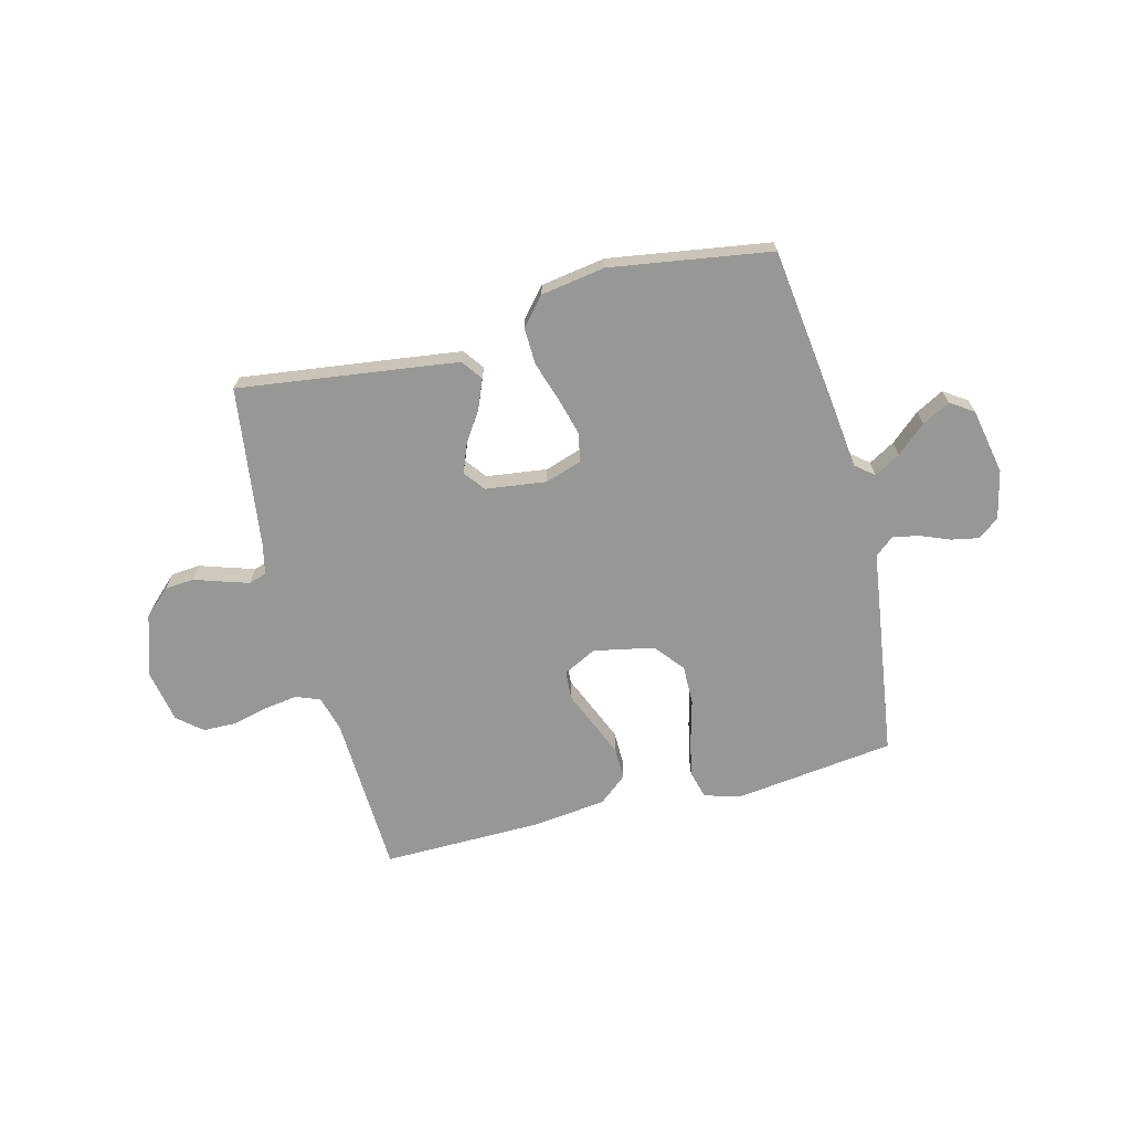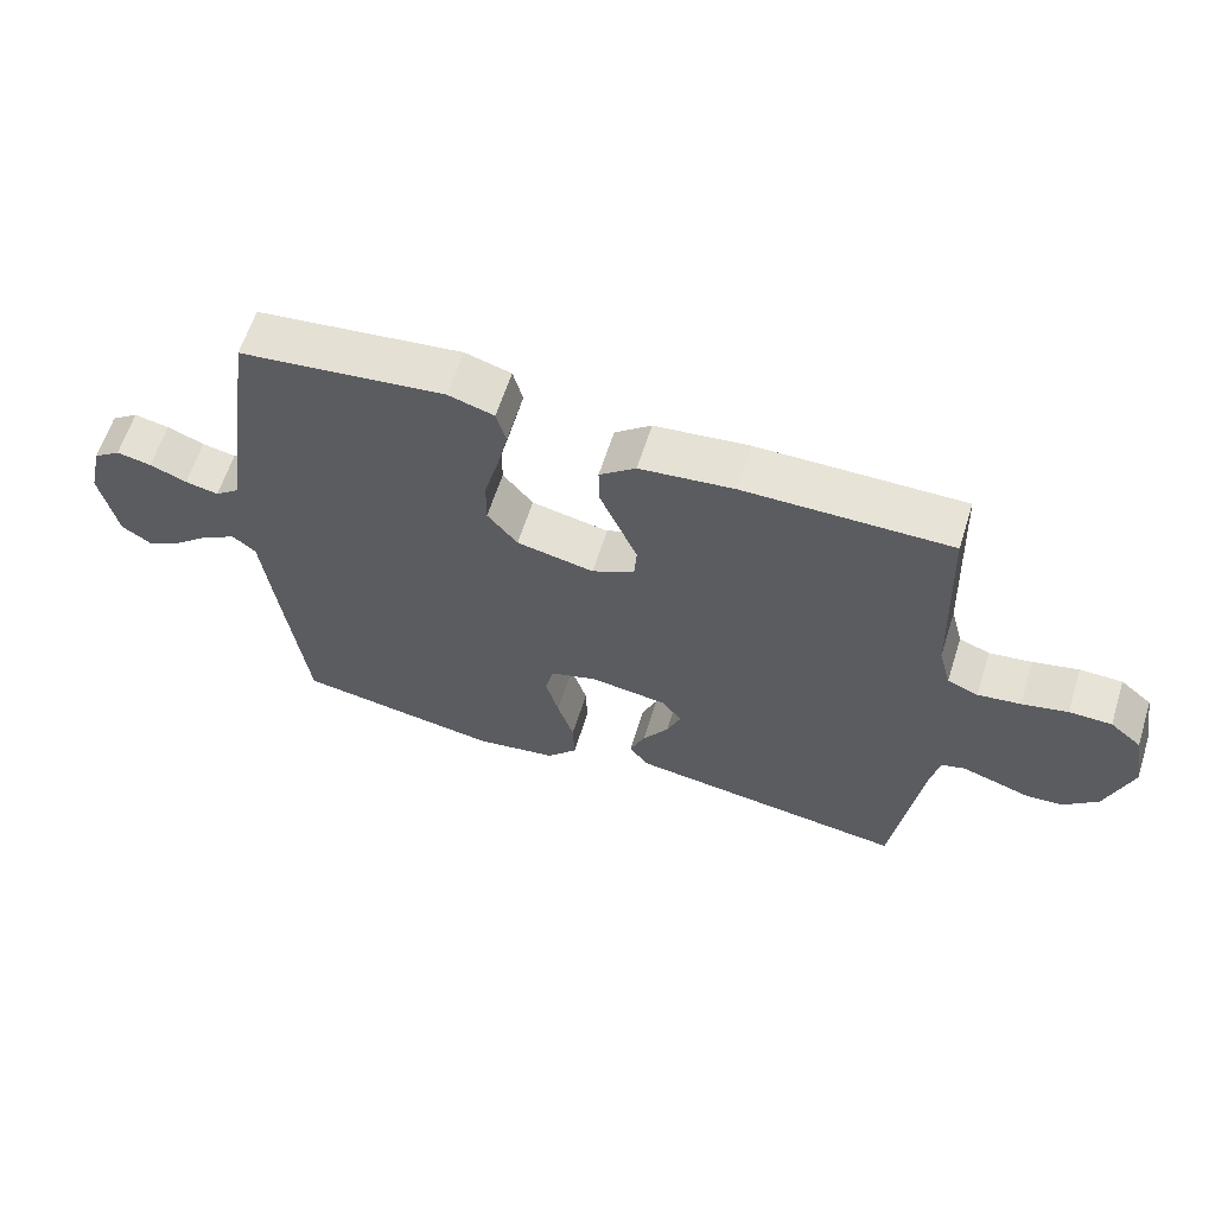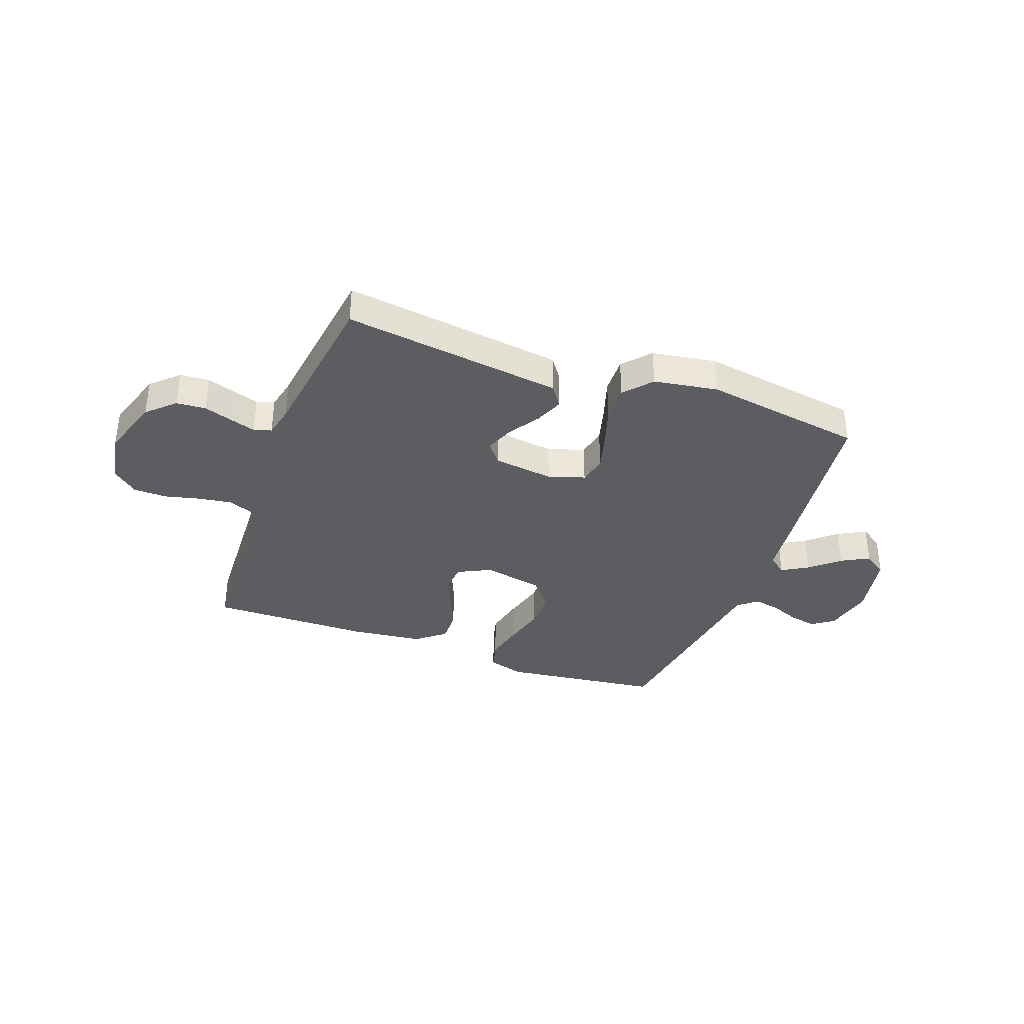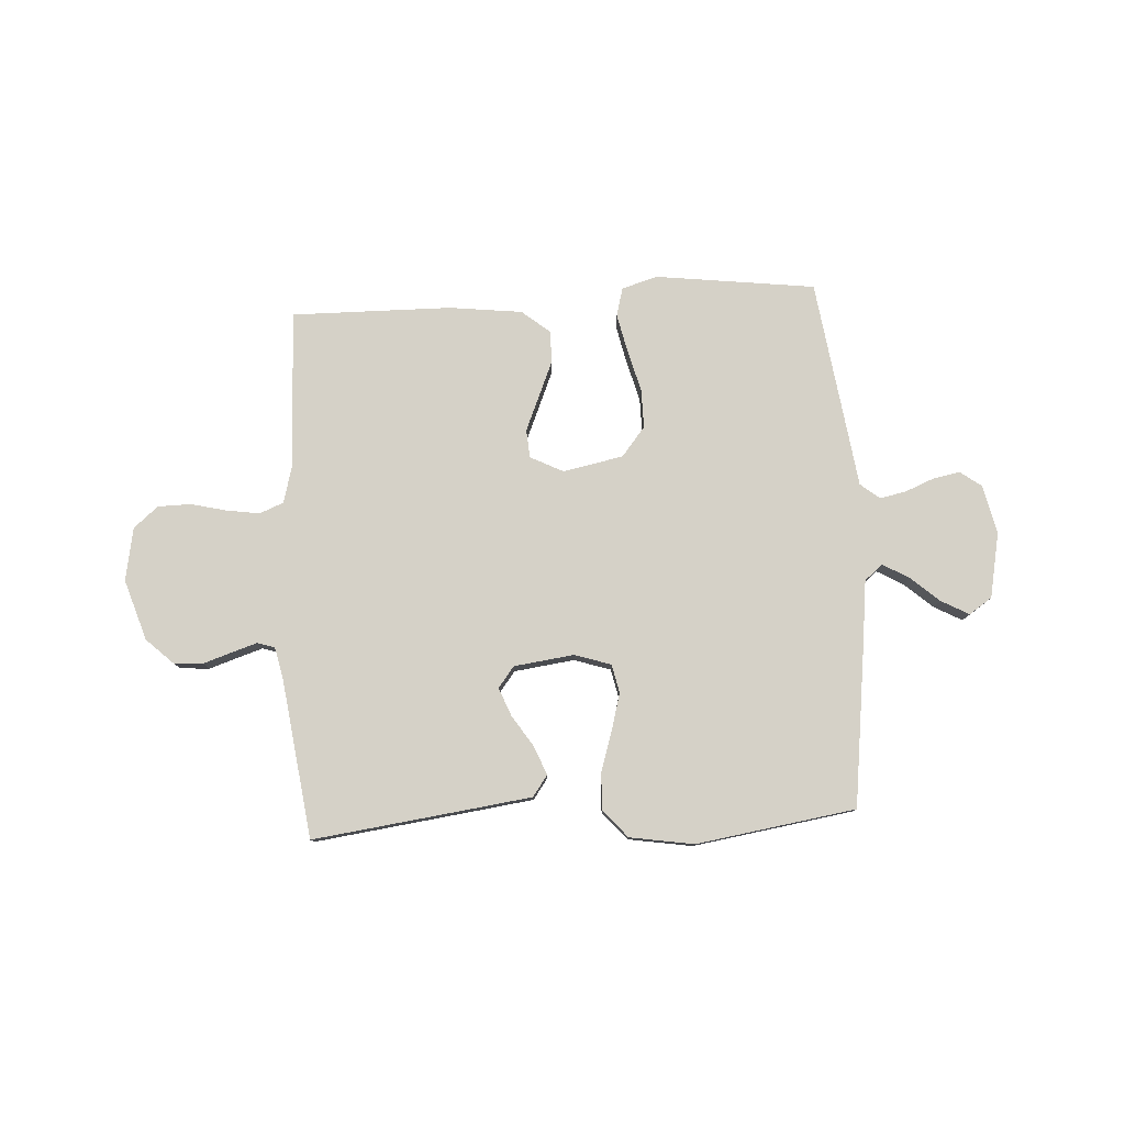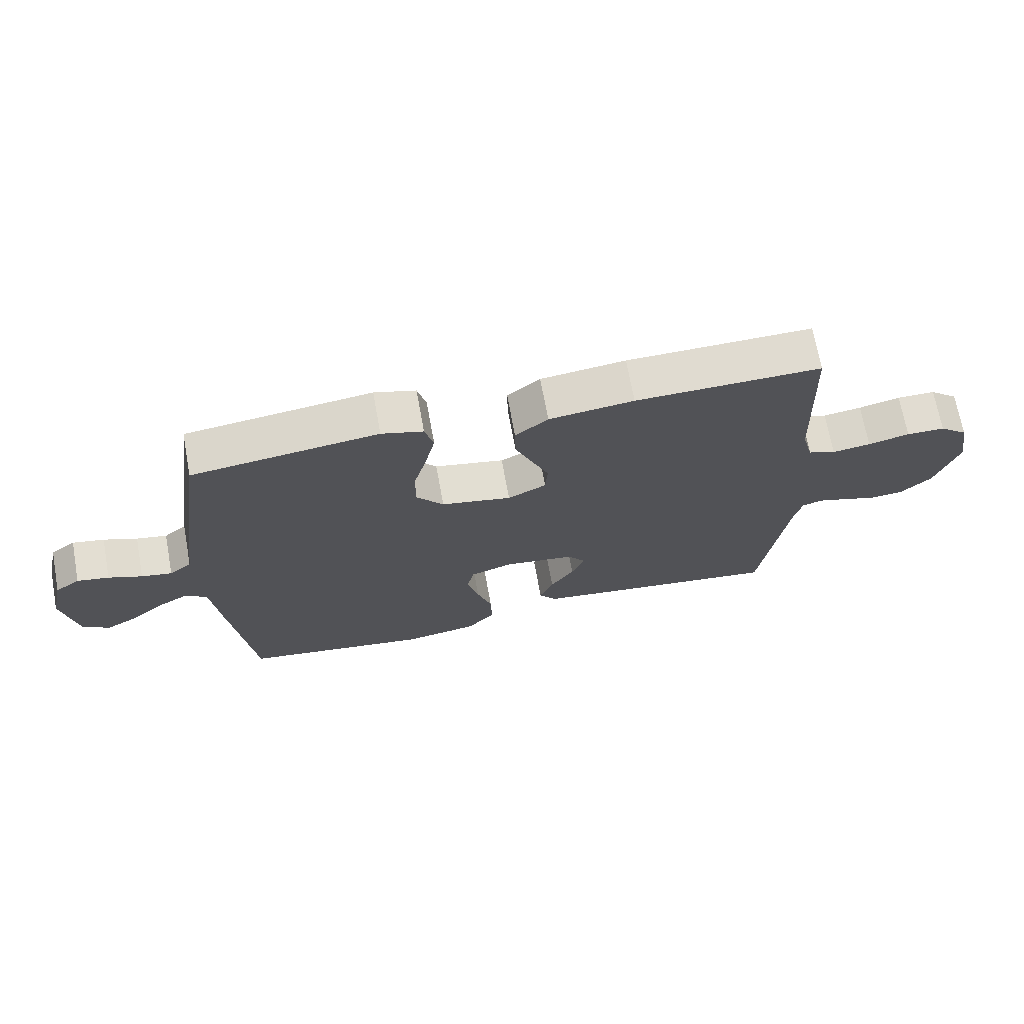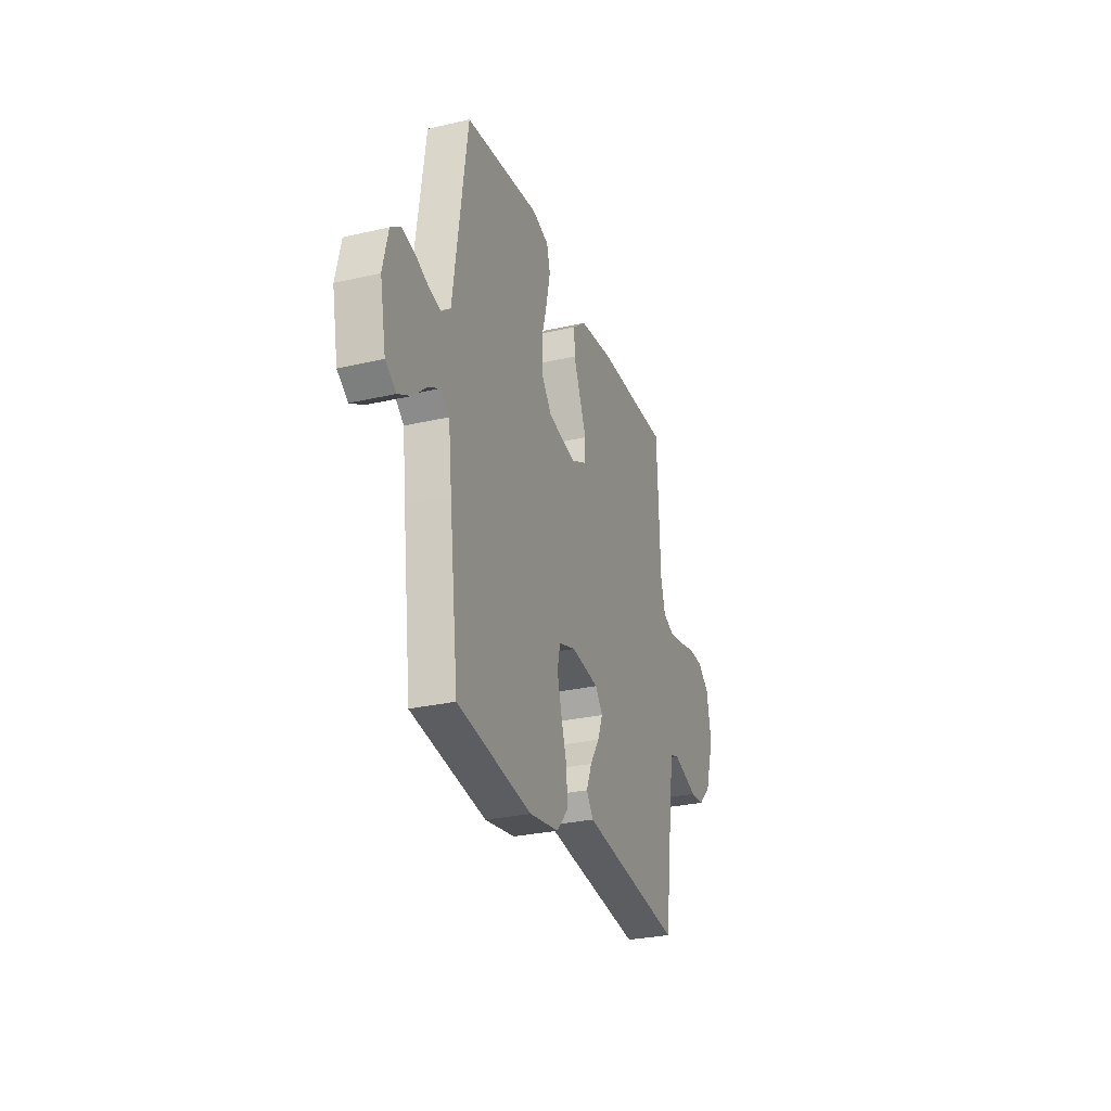
<metadata>
{"format":"obj","ext":"obj","renderer":"f3d","projection":"perspective","resolution":1024,"background":"white","views":[{"elev":-68.1,"azim":-165.5,"up":"+Y"},{"elev":62.1,"azim":17.6,"up":"+Z"},{"elev":-36.1,"azim":160.0,"up":"+Y"},{"elev":79.2,"azim":176.8,"up":"+Y"},{"elev":69.7,"azim":-10.4,"up":"+Z"},{"elev":-28.6,"azim":-70.9,"up":"+Z"}]}
</metadata>
<code>
v 0.5 0.07 0.5
v 0.512 0.07 0.2
v 0.53 0.07 0.132
v 0.575 0.07 0.114
v 0.637 0.07 0.123
v 0.704 0.07 0.139
v 0.766 0.07 0.138
v 0.812 0.07 0.099
v 0.83 0.07 0
v 0.793 0.07 -0.114
v 0.743 0.07 -0.161
v 0.688 0.07 -0.165
v 0.634 0.07 -0.147
v 0.587 0.07 -0.132
v 0.554 0.07 -0.142
v 0.541 0.07 -0.2
v 0.5 0.07 -0.5
v 0.2 0.07 -0.46
v 0.09 0.07 -0.445
v 0.062 0.07 -0.406
v 0.084 0.07 -0.352
v 0.122 0.07 -0.294
v 0.143 0.07 -0.241
v 0.113 0.07 -0.202
v 0 0.07 -0.187
v -0.068 0.07 -0.209
v -0.08 0.07 -0.262
v -0.061 0.07 -0.332
v -0.037 0.07 -0.408
v -0.035 0.07 -0.477
v -0.08 0.07 -0.528
v -0.2 0.07 -0.547
v -0.5 0.07 -0.5
v -0.537 0.07 -0.2
v -0.551 0.07 -0.077
v -0.585 0.07 -0.049
v -0.634 0.07 -0.077
v -0.688 0.07 -0.124
v -0.74 0.07 -0.152
v -0.783 0.07 -0.123
v -0.807 0.07 0
v -0.786 0.07 0.091
v -0.746 0.07 0.12
v -0.695 0.07 0.11
v -0.641 0.07 0.088
v -0.592 0.07 0.078
v -0.556 0.07 0.107
v -0.543 0.07 0.2
v -0.5 0.07 0.5
v -0.2 0.07 0.537
v -0.133 0.07 0.517
v -0.119 0.07 0.464
v -0.135 0.07 0.392
v -0.156 0.07 0.314
v -0.157 0.07 0.241
v -0.113 0.07 0.186
v 0 0.07 0.163
v 0.062 0.07 0.194
v 0.066 0.07 0.247
v 0.039 0.07 0.311
v 0.011 0.07 0.378
v 0.01 0.07 0.438
v 0.063 0.07 0.481
v 0.2 0.07 0.497
v 0.5 0 0.5
v 0.512 0 0.2
v 0.53 0 0.132
v 0.575 0 0.114
v 0.637 0 0.123
v 0.704 0 0.139
v 0.766 0 0.138
v 0.812 0 0.099
v 0.83 0 0
v 0.793 0 -0.114
v 0.743 0 -0.161
v 0.688 0 -0.165
v 0.634 0 -0.147
v 0.587 0 -0.132
v 0.554 0 -0.142
v 0.541 0 -0.2
v 0.5 0 -0.5
v 0.2 0 -0.46
v 0.09 0 -0.445
v 0.062 0 -0.406
v 0.084 0 -0.352
v 0.122 0 -0.294
v 0.143 0 -0.241
v 0.113 0 -0.202
v 0 0 -0.187
v -0.068 0 -0.209
v -0.08 0 -0.262
v -0.061 0 -0.332
v -0.037 0 -0.408
v -0.035 0 -0.477
v -0.08 0 -0.528
v -0.2 0 -0.547
v -0.5 0 -0.5
v -0.537 0 -0.2
v -0.551 0 -0.077
v -0.585 0 -0.049
v -0.634 0 -0.077
v -0.688 0 -0.124
v -0.74 0 -0.152
v -0.783 0 -0.123
v -0.807 0 0
v -0.786 0 0.091
v -0.746 0 0.12
v -0.695 0 0.11
v -0.641 0 0.088
v -0.592 0 0.078
v -0.556 0 0.107
v -0.543 0 0.2
v -0.5 0 0.5
v -0.2 0 0.537
v -0.133 0 0.517
v -0.119 0 0.464
v -0.135 0 0.392
v -0.156 0 0.314
v -0.157 0 0.241
v -0.113 0 0.186
v 0 0 0.163
v 0.062 0 0.194
v 0.066 0 0.247
v 0.039 0 0.311
v 0.011 0 0.378
v 0.01 0 0.438
v 0.063 0 0.481
v 0.2 0 0.497
f 63 64 1 2
f 62 63 2 3
f 59 60 61 62
f 59 62 3
f 58 59 3 4
f 57 58 4
f 51 52 53 54
f 49 50 51 54
f 47 48 49 54
f 46 47 54 55
f 42 43 44 45
f 42 45 46
f 41 42 46
f 40 41 46
f 37 38 39 40
f 36 37 40 46
f 35 36 46 55
f 28 29 30 31
f 27 28 31 32
f 26 27 32 33
f 19 20 21 22
f 19 22 23
f 16 17 18 19
f 15 16 19 23
f 14 15 23 24
f 10 11 12 13
f 10 13 14
f 9 10 14
f 5 6 7 8
f 4 5 8 9
f 57 4 9 14
f 34 35 55 56
f 26 33 34 56
f 25 26 56 57
f 14 24 25 57
f 66 65 128 127
f 67 66 127 126
f 126 125 124 123
f 67 126 123
f 68 67 123 122
f 68 122 121
f 118 117 116 115
f 118 115 114 113
f 118 113 112 111
f 119 118 111 110
f 109 108 107 106
f 110 109 106
f 110 106 105
f 110 105 104
f 104 103 102 101
f 110 104 101 100
f 119 110 100 99
f 95 94 93 92
f 96 95 92 91
f 97 96 91 90
f 86 85 84 83
f 87 86 83
f 83 82 81 80
f 87 83 80 79
f 88 87 79 78
f 77 76 75 74
f 78 77 74
f 78 74 73
f 72 71 70 69
f 73 72 69 68
f 78 73 68 121
f 120 119 99 98
f 120 98 97 90
f 121 120 90 89
f 121 89 88 78
f 1 65 66 2
f 2 66 67 3
f 3 67 68 4
f 4 68 69 5
f 5 69 70 6
f 6 70 71 7
f 7 71 72 8
f 8 72 73 9
f 9 73 74 10
f 10 74 75 11
f 11 75 76 12
f 12 76 77 13
f 13 77 78 14
f 14 78 79 15
f 15 79 80 16
f 16 80 81 17
f 17 81 82 18
f 18 82 83 19
f 19 83 84 20
f 20 84 85 21
f 21 85 86 22
f 22 86 87 23
f 23 87 88 24
f 24 88 89 25
f 25 89 90 26
f 26 90 91 27
f 27 91 92 28
f 28 92 93 29
f 29 93 94 30
f 30 94 95 31
f 31 95 96 32
f 32 96 97 33
f 33 97 98 34
f 34 98 99 35
f 35 99 100 36
f 36 100 101 37
f 37 101 102 38
f 38 102 103 39
f 39 103 104 40
f 40 104 105 41
f 41 105 106 42
f 42 106 107 43
f 43 107 108 44
f 44 108 109 45
f 45 109 110 46
f 46 110 111 47
f 47 111 112 48
f 48 112 113 49
f 49 113 114 50
f 50 114 115 51
f 51 115 116 52
f 52 116 117 53
f 53 117 118 54
f 54 118 119 55
f 55 119 120 56
f 56 120 121 57
f 57 121 122 58
f 58 122 123 59
f 59 123 124 60
f 60 124 125 61
f 61 125 126 62
f 62 126 127 63
f 63 127 128 64
f 64 128 65 1

</code>
